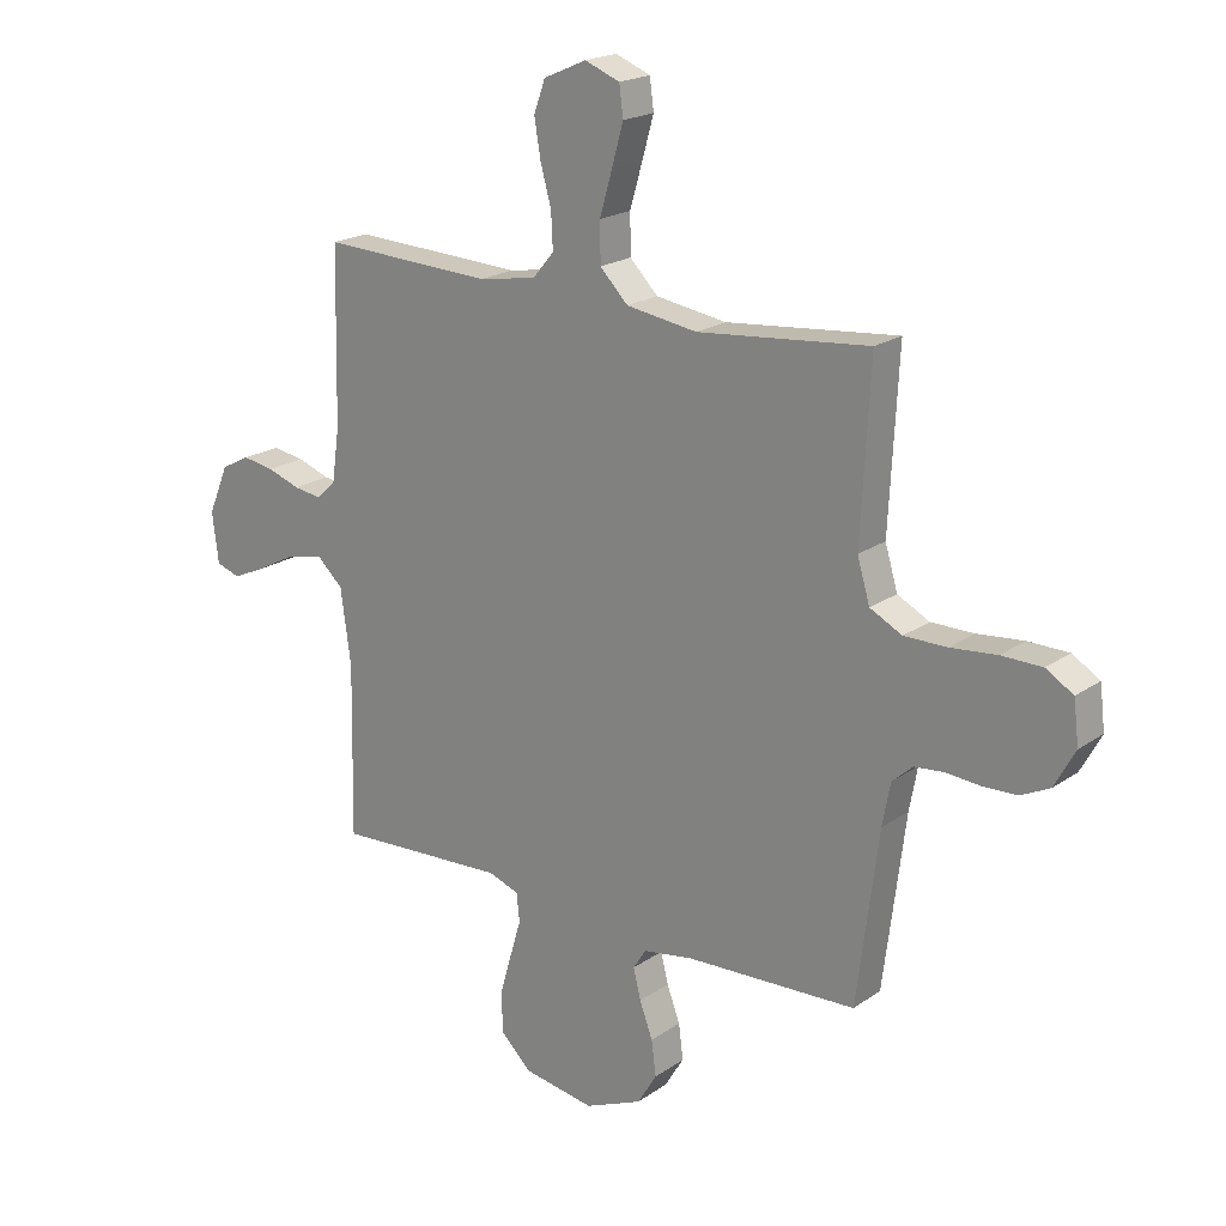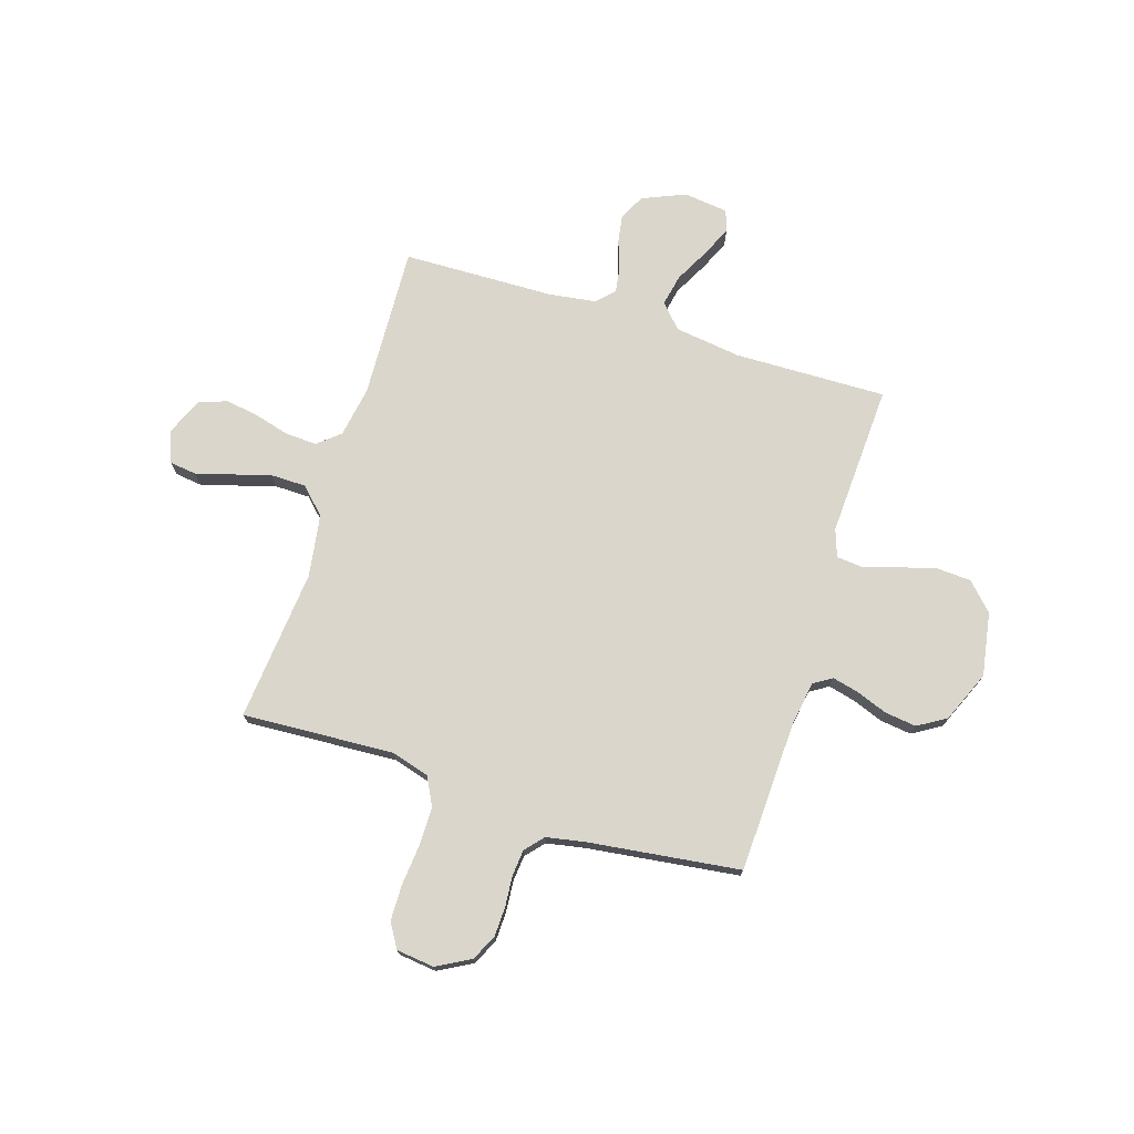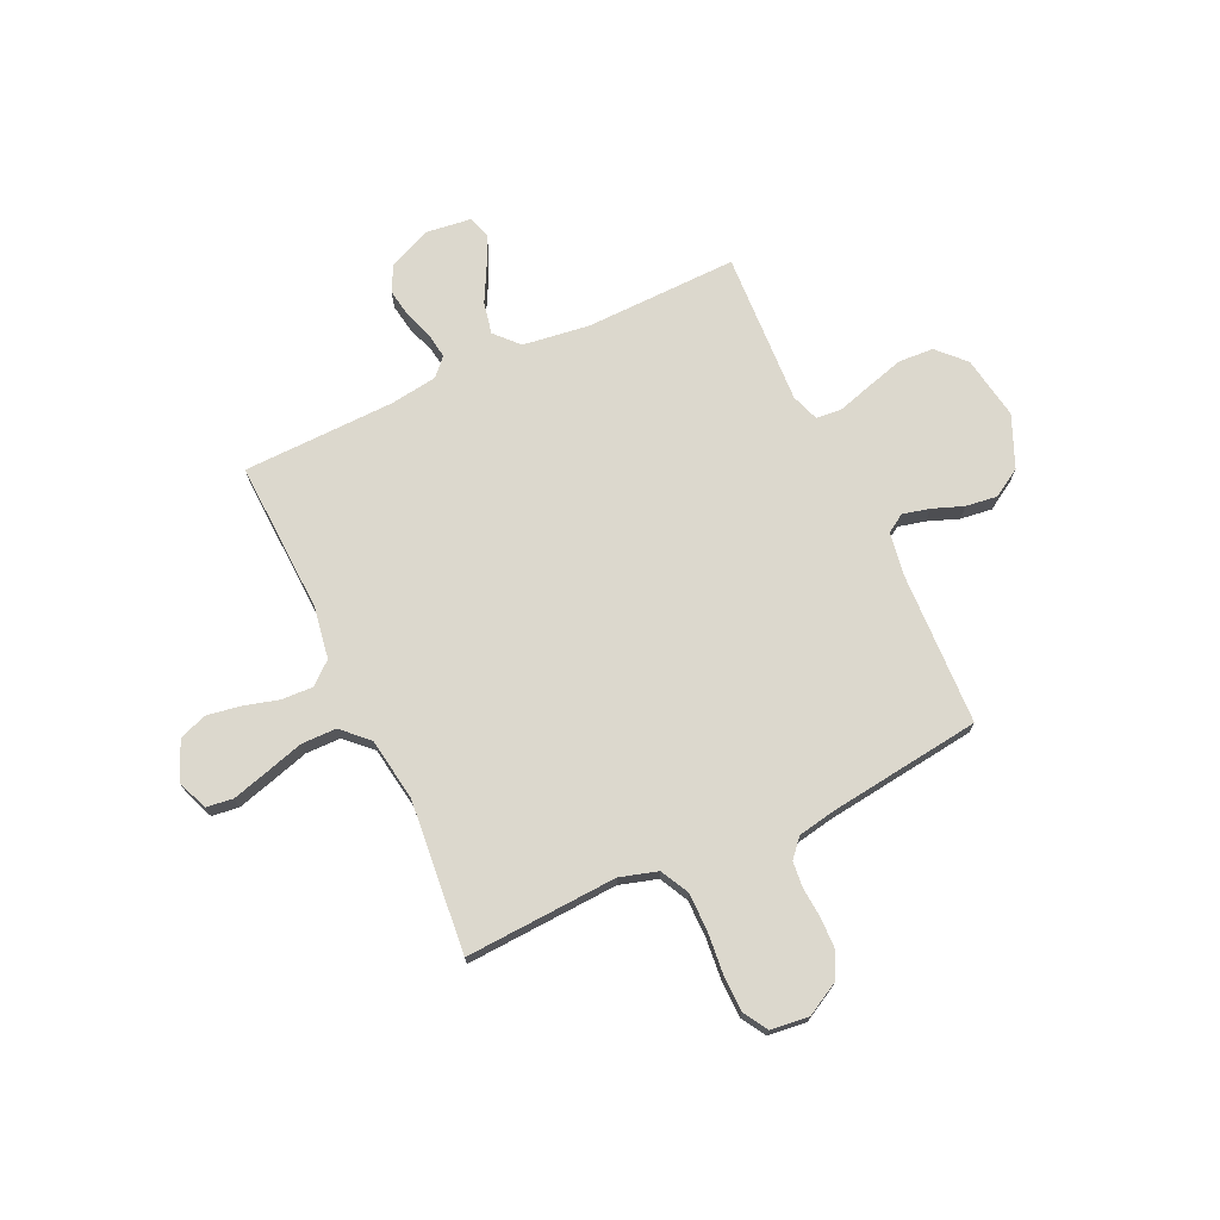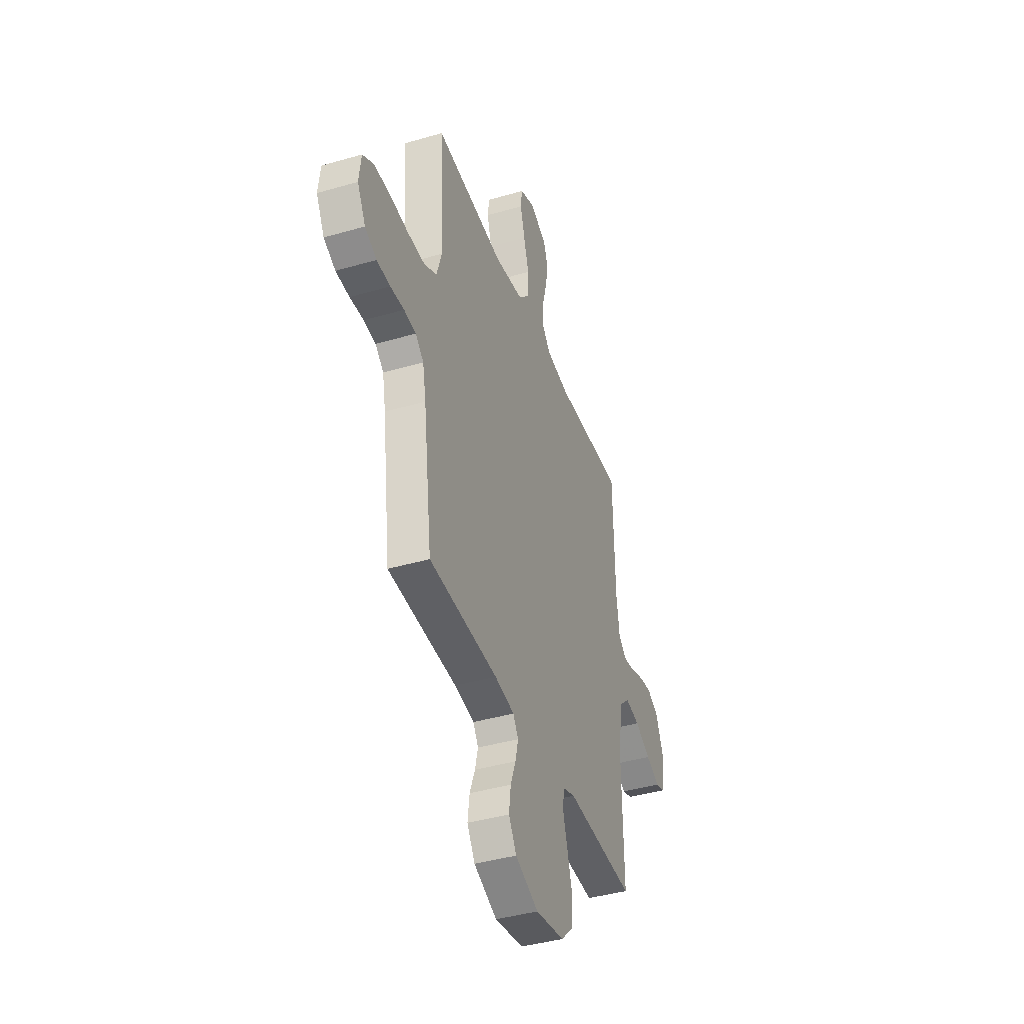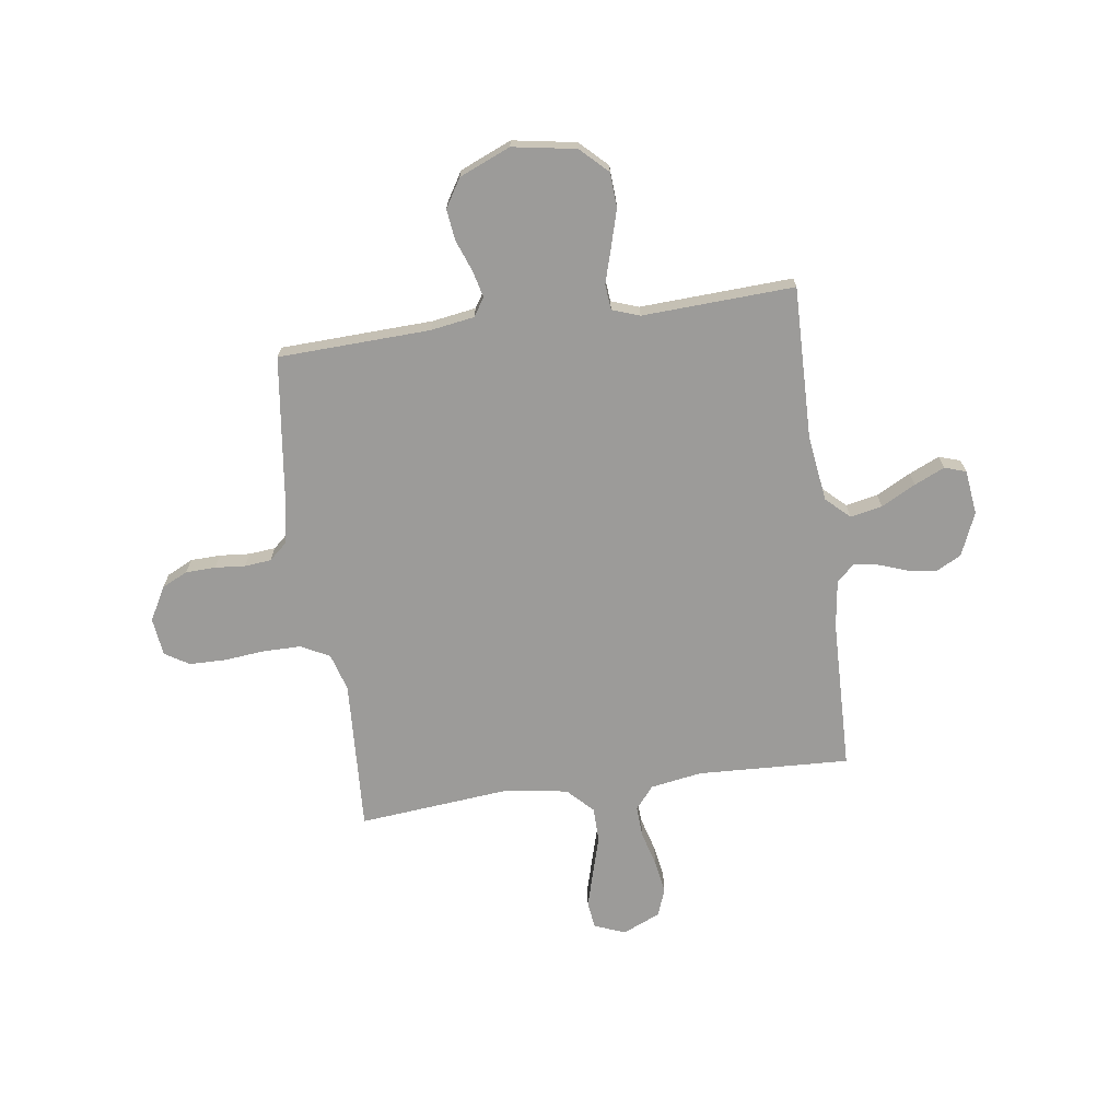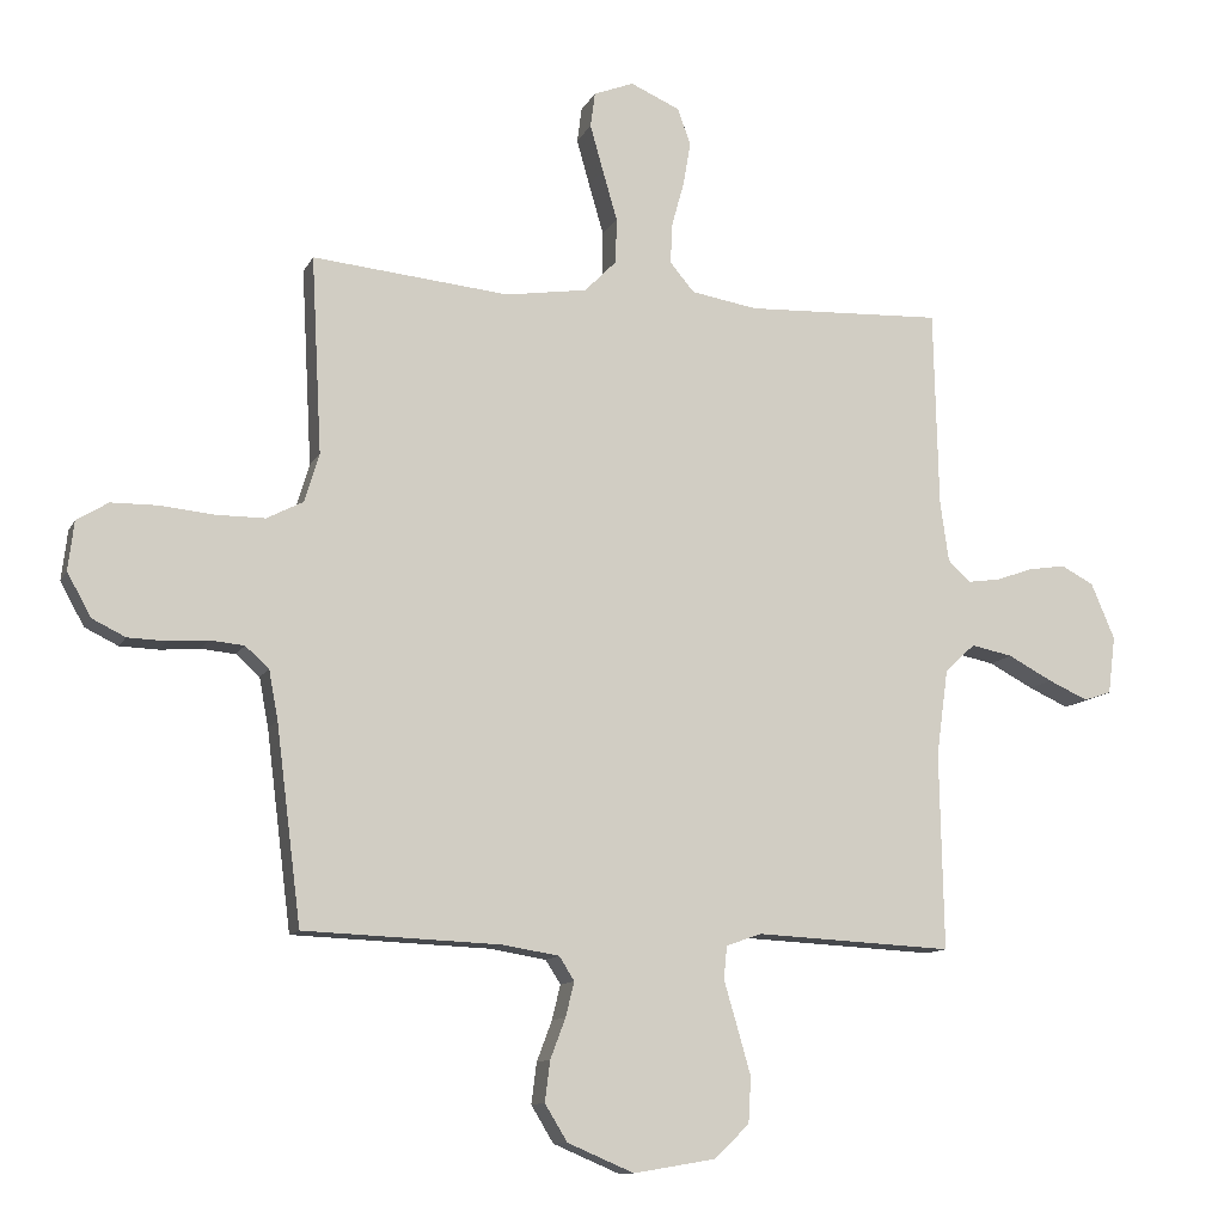
<metadata>
{"format":"obj","ext":"obj","renderer":"f3d","projection":"perspective","resolution":1024,"background":"white","views":[{"elev":20.0,"azim":38.5,"up":"+Z"},{"elev":73.7,"azim":107.4,"up":"+Y"},{"elev":72.5,"azim":65.0,"up":"+Y"},{"elev":-41.0,"azim":109.5,"up":"+Z"},{"elev":-69.7,"azim":-172.1,"up":"+Y"},{"elev":-11.4,"azim":162.2,"up":"+Z"}]}
</metadata>
<code>
v 0.5 0.07 0.5
v 0.484 0.07 0.2
v 0.506 0.07 0.126
v 0.562 0.07 0.097
v 0.637 0.07 0.097
v 0.718 0.07 0.105
v 0.789 0.07 0.104
v 0.837 0.07 0.075
v 0.846 0.07 0
v 0.81 0.07 -0.066
v 0.759 0.07 -0.091
v 0.7 0.07 -0.093
v 0.64 0.07 -0.088
v 0.588 0.07 -0.093
v 0.552 0.07 -0.125
v 0.538 0.07 -0.2
v 0.5 0.07 -0.5
v 0.2 0.07 -0.512
v 0.114 0.07 -0.526
v 0.091 0.07 -0.562
v 0.104 0.07 -0.615
v 0.127 0.07 -0.676
v 0.135 0.07 -0.738
v 0.101 0.07 -0.794
v 0 0.07 -0.837
v -0.125 0.07 -0.816
v -0.178 0.07 -0.765
v -0.182 0.07 -0.696
v -0.161 0.07 -0.622
v -0.141 0.07 -0.554
v -0.146 0.07 -0.504
v -0.2 0.07 -0.485
v -0.5 0.07 -0.5
v -0.494 0.07 -0.2
v -0.512 0.07 -0.069
v -0.558 0.07 -0.026
v -0.621 0.07 -0.039
v -0.689 0.07 -0.075
v -0.749 0.07 -0.102
v -0.791 0.07 -0.088
v -0.802 0.07 0
v -0.766 0.07 0.085
v -0.716 0.07 0.111
v -0.66 0.07 0.102
v -0.603 0.07 0.082
v -0.554 0.07 0.075
v -0.52 0.07 0.107
v -0.507 0.07 0.2
v -0.5 0.07 0.5
v -0.2 0.07 0.487
v -0.099 0.07 0.504
v -0.062 0.07 0.548
v -0.065 0.07 0.61
v -0.084 0.07 0.679
v -0.095 0.07 0.745
v -0.075 0.07 0.8
v 0 0.07 0.833
v 0.061 0.07 0.809
v 0.068 0.07 0.756
v 0.048 0.07 0.685
v 0.026 0.07 0.609
v 0.027 0.07 0.54
v 0.076 0.07 0.49
v 0.2 0.07 0.471
v 0.5 0 0.5
v 0.484 0 0.2
v 0.506 0 0.126
v 0.562 0 0.097
v 0.637 0 0.097
v 0.718 0 0.105
v 0.789 0 0.104
v 0.837 0 0.075
v 0.846 0 0
v 0.81 0 -0.066
v 0.759 0 -0.091
v 0.7 0 -0.093
v 0.64 0 -0.088
v 0.588 0 -0.093
v 0.552 0 -0.125
v 0.538 0 -0.2
v 0.5 0 -0.5
v 0.2 0 -0.512
v 0.114 0 -0.526
v 0.091 0 -0.562
v 0.104 0 -0.615
v 0.127 0 -0.676
v 0.135 0 -0.738
v 0.101 0 -0.794
v 0 0 -0.837
v -0.125 0 -0.816
v -0.178 0 -0.765
v -0.182 0 -0.696
v -0.161 0 -0.622
v -0.141 0 -0.554
v -0.146 0 -0.504
v -0.2 0 -0.485
v -0.5 0 -0.5
v -0.494 0 -0.2
v -0.512 0 -0.069
v -0.558 0 -0.026
v -0.621 0 -0.039
v -0.689 0 -0.075
v -0.749 0 -0.102
v -0.791 0 -0.088
v -0.802 0 0
v -0.766 0 0.085
v -0.716 0 0.111
v -0.66 0 0.102
v -0.603 0 0.082
v -0.554 0 0.075
v -0.52 0 0.107
v -0.507 0 0.2
v -0.5 0 0.5
v -0.2 0 0.487
v -0.099 0 0.504
v -0.062 0 0.548
v -0.065 0 0.61
v -0.084 0 0.679
v -0.095 0 0.745
v -0.075 0 0.8
v 0 0 0.833
v 0.061 0 0.809
v 0.068 0 0.756
v 0.048 0 0.685
v 0.026 0 0.609
v 0.027 0 0.54
v 0.076 0 0.49
v 0.2 0 0.471
f 58 59 60 61
f 56 57 58 61
f 56 61 62
f 53 54 55 56
f 53 56 62
f 52 53 62 63
f 48 49 50
f 47 48 50 51
f 42 43 44 45
f 42 45 46
f 41 42 46
f 40 41 46
f 37 38 39 40
f 37 40 46
f 36 37 46 47
f 32 33 34
f 31 32 34 35
f 27 28 29 30
f 25 26 27 30
f 25 30 31
f 24 25 31
f 21 22 23 24
f 20 21 24 31
f 19 20 31 35
f 16 17 18
f 15 16 18 19
f 10 11 12 13
f 10 13 14
f 9 10 14
f 8 9 14
f 5 6 7 8
f 4 5 8 14
f 3 4 14 15
f 64 1 2
f 63 64 2 3
f 51 52 63 3
f 35 36 47 51
f 19 35 51
f 3 15 19 51
f 125 124 123 122
f 125 122 121 120
f 126 125 120
f 120 119 118 117
f 126 120 117
f 127 126 117 116
f 114 113 112
f 115 114 112 111
f 109 108 107 106
f 110 109 106
f 110 106 105
f 110 105 104
f 104 103 102 101
f 110 104 101
f 111 110 101 100
f 98 97 96
f 99 98 96 95
f 94 93 92 91
f 94 91 90 89
f 95 94 89
f 95 89 88
f 88 87 86 85
f 95 88 85 84
f 99 95 84 83
f 82 81 80
f 83 82 80 79
f 77 76 75 74
f 78 77 74
f 78 74 73
f 78 73 72
f 72 71 70 69
f 78 72 69 68
f 79 78 68 67
f 66 65 128
f 67 66 128 127
f 67 127 116 115
f 115 111 100 99
f 115 99 83
f 115 83 79 67
f 1 65 66 2
f 2 66 67 3
f 3 67 68 4
f 4 68 69 5
f 5 69 70 6
f 6 70 71 7
f 7 71 72 8
f 8 72 73 9
f 9 73 74 10
f 10 74 75 11
f 11 75 76 12
f 12 76 77 13
f 13 77 78 14
f 14 78 79 15
f 15 79 80 16
f 16 80 81 17
f 17 81 82 18
f 18 82 83 19
f 19 83 84 20
f 20 84 85 21
f 21 85 86 22
f 22 86 87 23
f 23 87 88 24
f 24 88 89 25
f 25 89 90 26
f 26 90 91 27
f 27 91 92 28
f 28 92 93 29
f 29 93 94 30
f 30 94 95 31
f 31 95 96 32
f 32 96 97 33
f 33 97 98 34
f 34 98 99 35
f 35 99 100 36
f 36 100 101 37
f 37 101 102 38
f 38 102 103 39
f 39 103 104 40
f 40 104 105 41
f 41 105 106 42
f 42 106 107 43
f 43 107 108 44
f 44 108 109 45
f 45 109 110 46
f 46 110 111 47
f 47 111 112 48
f 48 112 113 49
f 49 113 114 50
f 50 114 115 51
f 51 115 116 52
f 52 116 117 53
f 53 117 118 54
f 54 118 119 55
f 55 119 120 56
f 56 120 121 57
f 57 121 122 58
f 58 122 123 59
f 59 123 124 60
f 60 124 125 61
f 61 125 126 62
f 62 126 127 63
f 63 127 128 64
f 64 128 65 1

</code>
